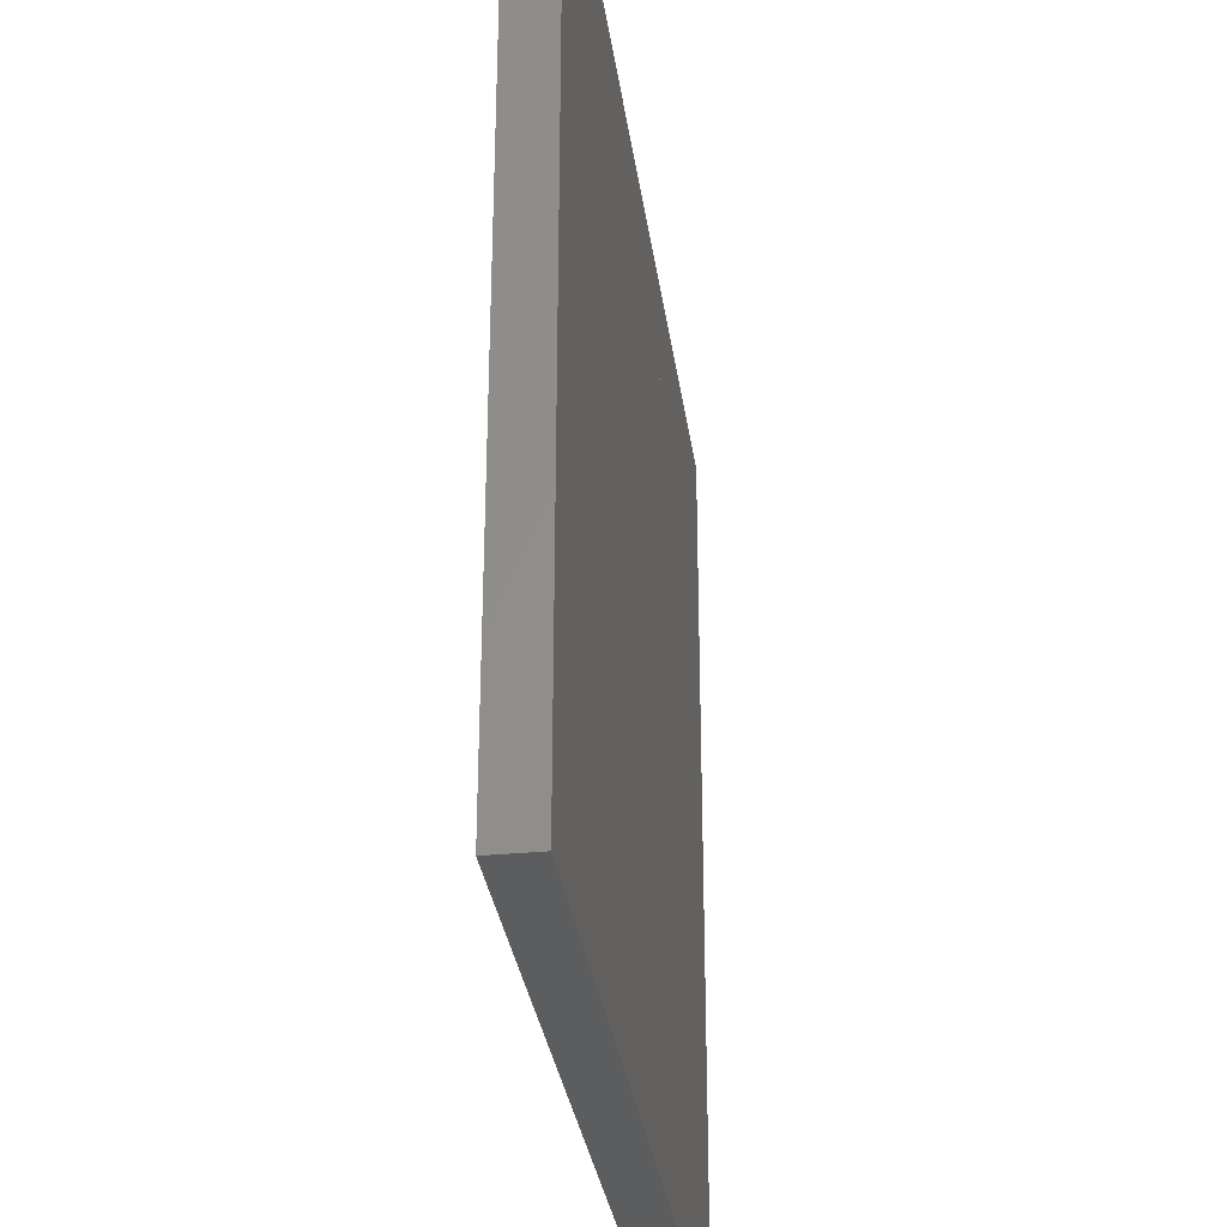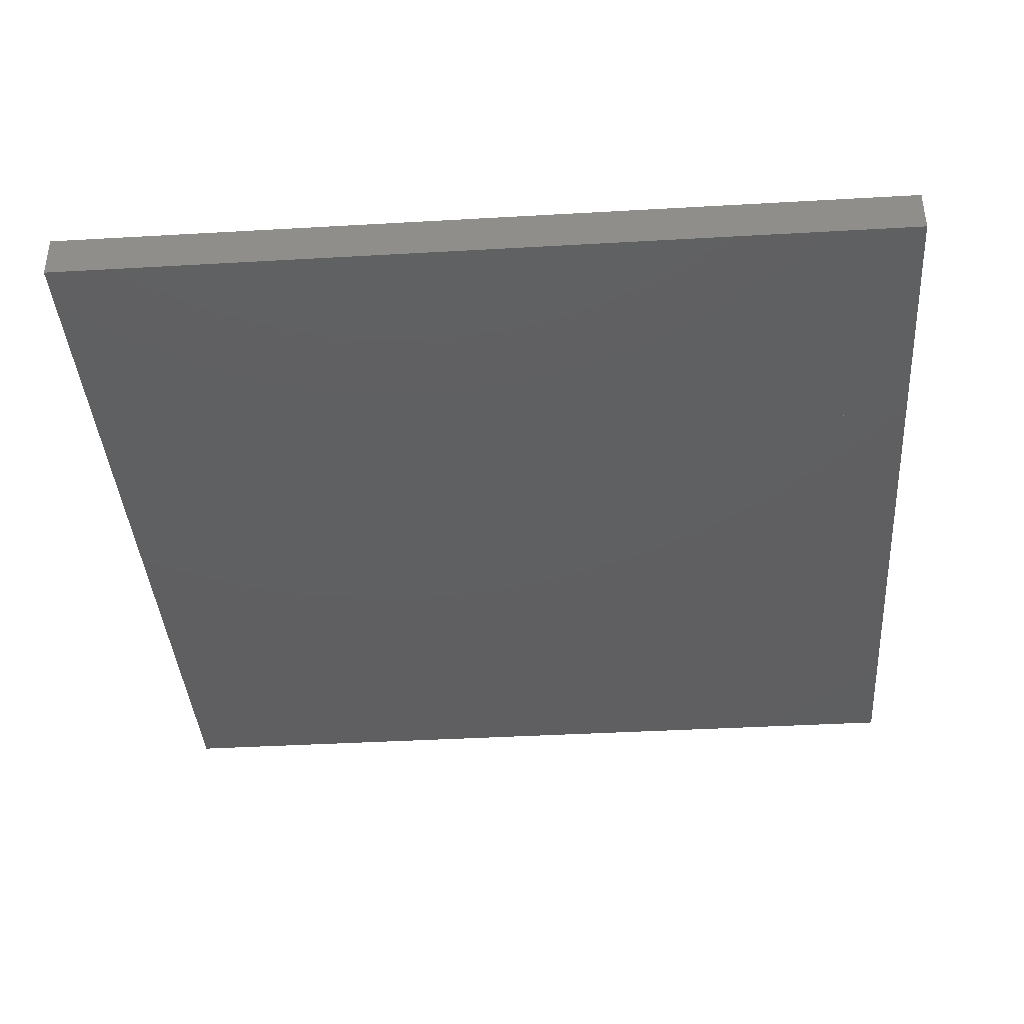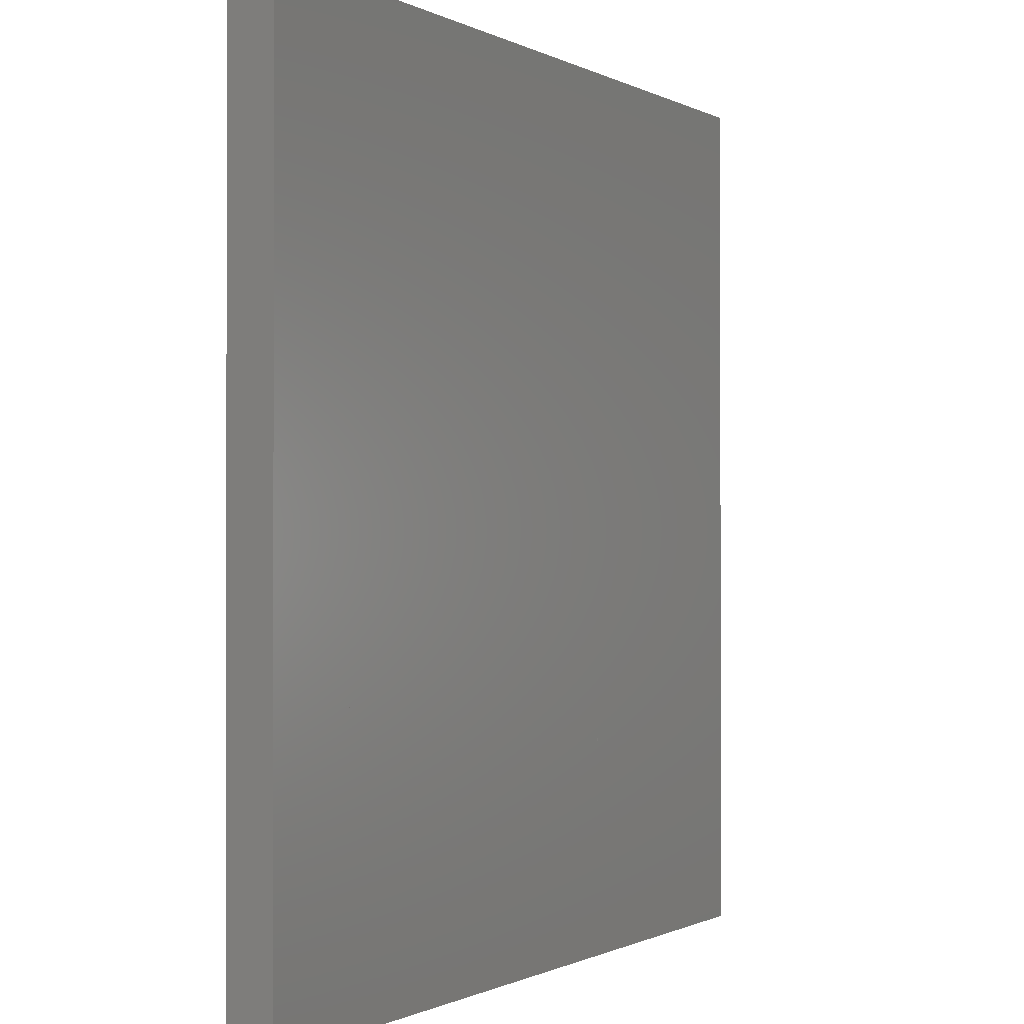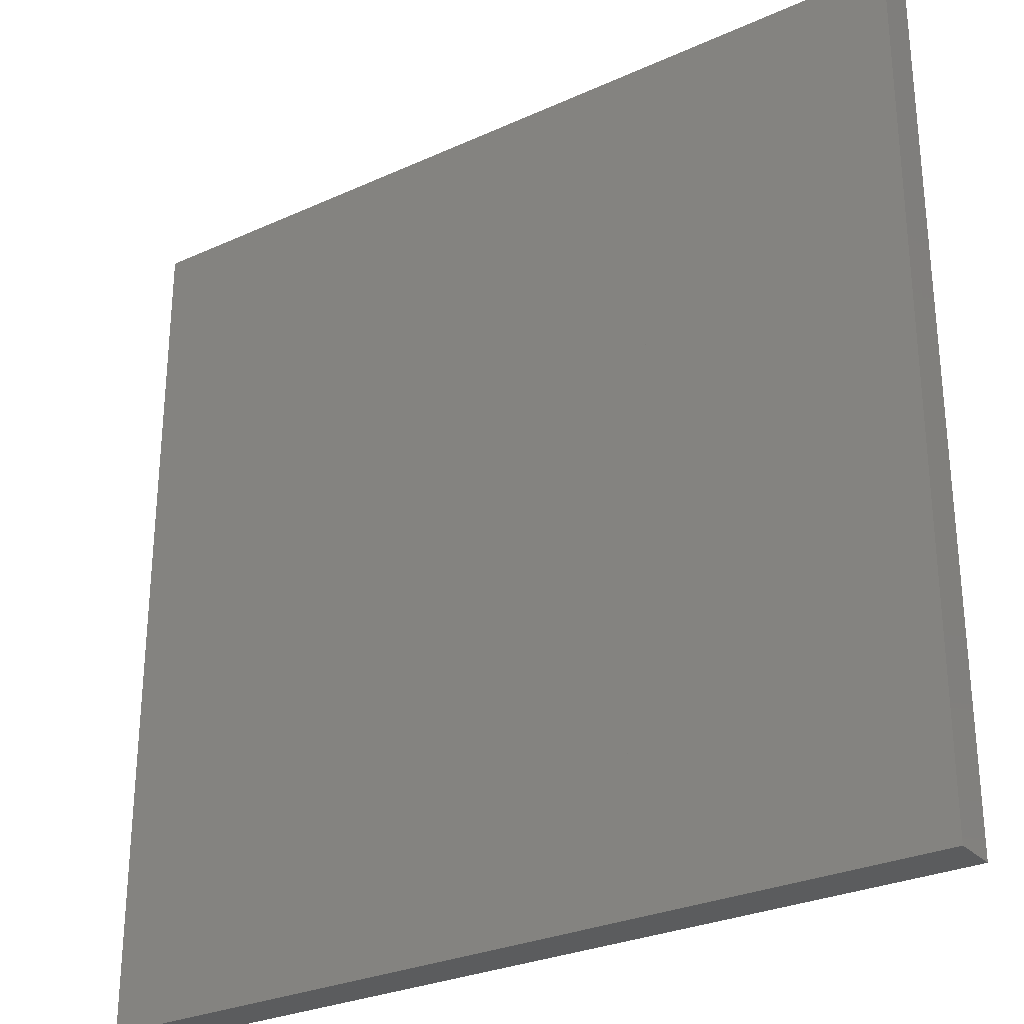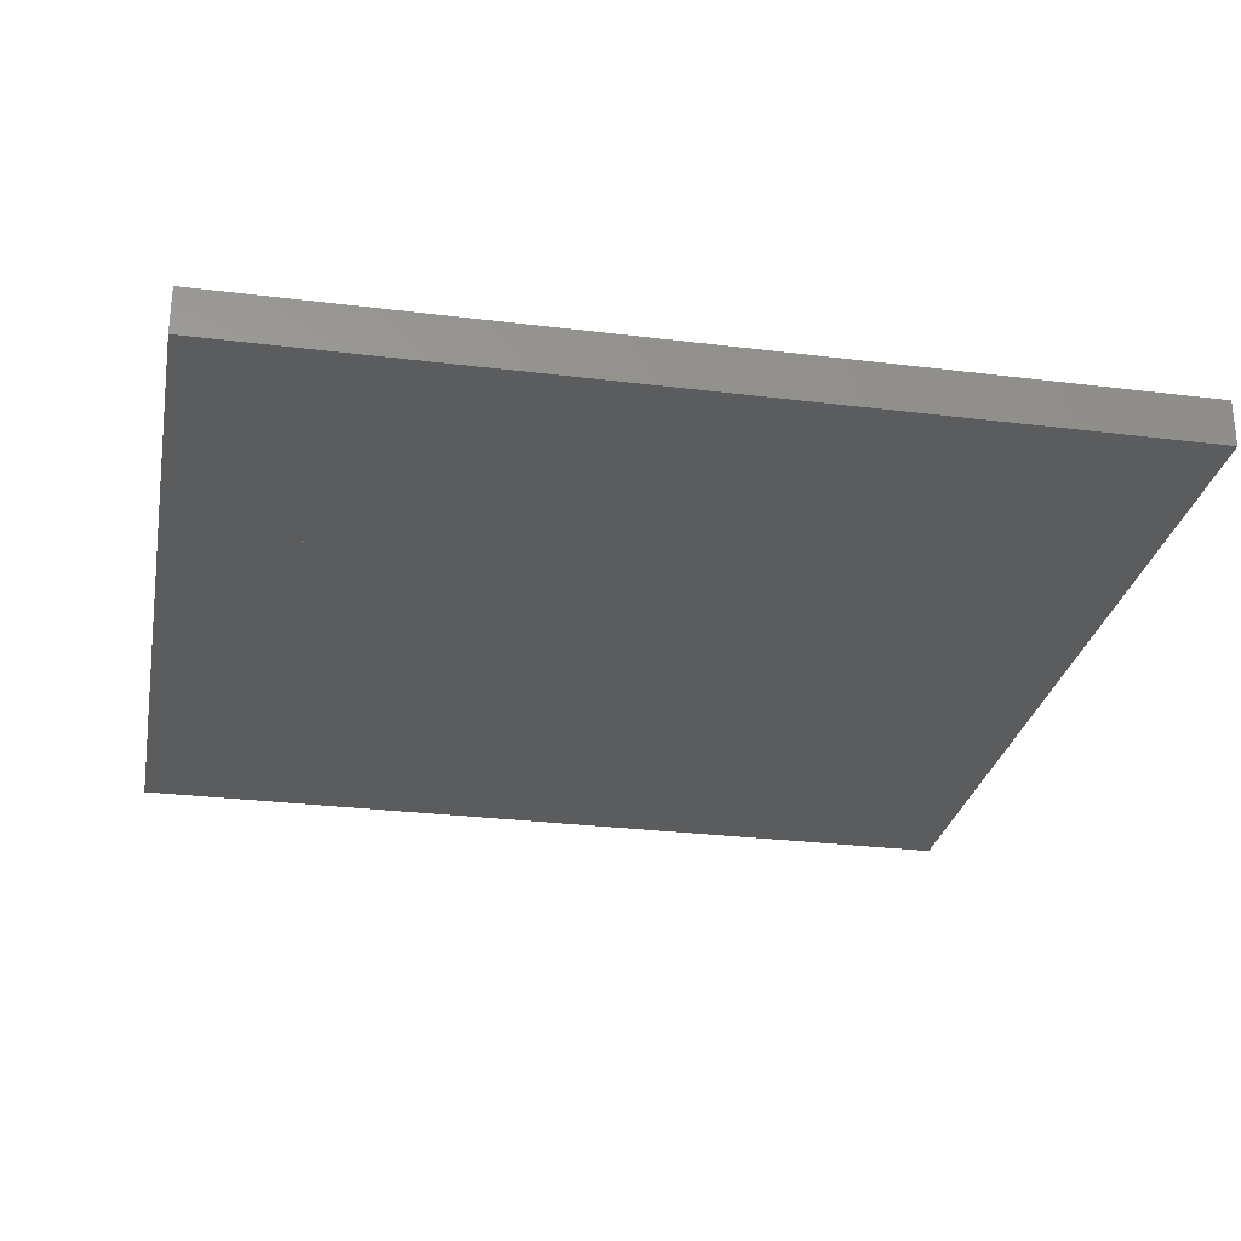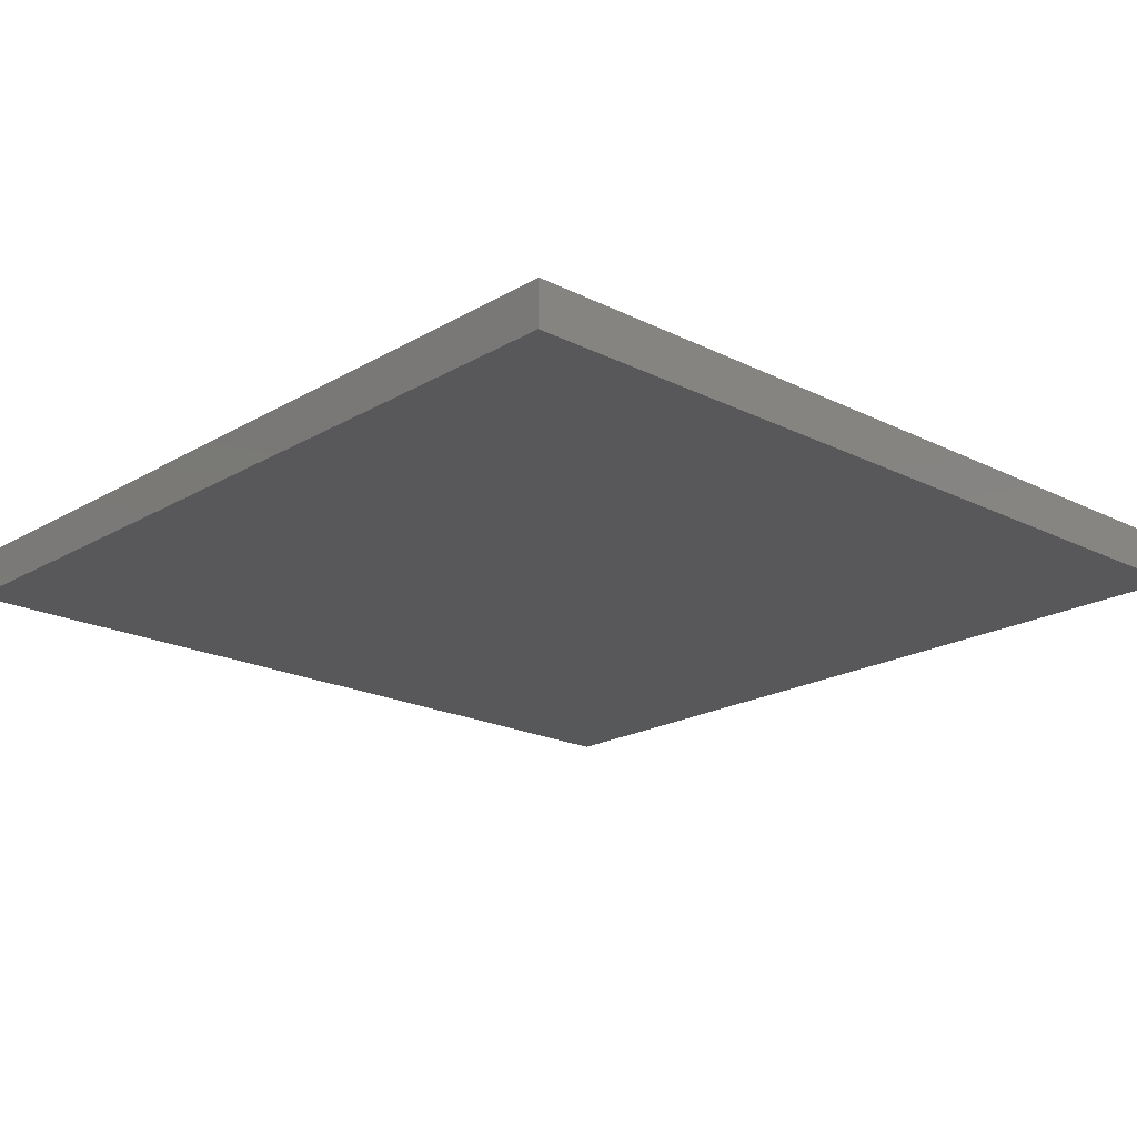
<metadata>
{"format":"stl","ext":"stl","renderer":"f3d","projection":"perspective","resolution":1024,"background":"white","views":[{"elev":-31.9,"azim":97.8,"up":"+Y"},{"elev":-39.3,"azim":-175.9,"up":"+Z"},{"elev":-0.7,"azim":-61.5,"up":"+Y"},{"elev":-28.5,"azim":34.3,"up":"+Y"},{"elev":-28.1,"azim":-100.7,"up":"+Z"},{"elev":-19.8,"azim":-42.8,"up":"+Z"}]}
</metadata>
<code>
# stl→obj: 72 verts, 188 faces
v -3.6 11.6 0
v -4.4 11.6 0
v -4.4 11.6 1.2
v -3.6 11.6 1.2
v -4.4 4.4 1.2
v -3.6 4.4 1.2
v -3.6 4.4 0
v -4.4 4.4 0
v 4.4 11.6 0
v 3.6 11.6 0
v 3.6 11.6 1.2
v 4.4 11.6 1.2
v 3.6 4.4 1.2
v 4.4 4.4 1.2
v 4.4 4.4 0
v 3.6 4.4 0
v -11.6 -3.6 0
v -11.6 -4.4 0
v -11.6 -4.4 1.2
v -11.6 -3.6 1.2
v -4.4 -4.4 1.2
v -4.4 -3.6 1.2
v -4.4 -3.6 0
v -4.4 -4.4 0
v -11.6 4.4 0
v -11.6 3.6 0
v -11.6 3.6 1.2
v -11.6 4.4 1.2
v -4.4 3.6 1.2
v -4.4 3.6 0
v 3.6 -11.6 0
v 4.4 -11.6 0
v 4.4 -11.6 1.2
v 3.6 -11.6 1.2
v 4.4 -4.4 1.2
v 3.6 -4.4 1.2
v 3.6 -4.4 0
v 4.4 -4.4 0
v -4.4 -11.6 0
v -3.6 -11.6 0
v -3.6 -11.6 1.2
v -4.4 -11.6 1.2
v -3.6 -4.4 1.2
v -3.6 -4.4 0
v 11.6 3.6 0
v 11.6 4.4 0
v 11.6 4.4 1.2
v 11.6 3.6 1.2
v 4.4 3.6 1.2
v 4.4 3.6 0
v 11.6 -4.4 0
v 11.6 -3.6 0
v 11.6 -3.6 1.2
v 11.6 -4.4 1.2
v 4.4 -3.6 1.2
v 4.4 -3.6 0
v -3.6 3.6 0
v -3.6 -3.6 0
v 3.6 -3.6 0
v 3.6 3.6 0
v -3.6 3.6 1.2
v -3.6 -3.6 1.2
v 3.6 -3.6 1.2
v 3.6 3.6 1.2
v -11.6 -11.6 1.2
v -11.6 -11.6 0
v 11.6 -11.6 1.2
v 11.6 -11.6 0
v 11.6 11.6 1.2
v 11.6 11.6 0
v -11.6 11.6 1.2
v -11.6 11.6 0
f 1 2 3
f 3 4 1
f 3 5 6
f 6 4 3
f 1 7 8
f 8 2 1
f 9 10 11
f 11 12 9
f 11 13 14
f 14 12 11
f 9 15 16
f 16 10 9
f 17 18 19
f 19 20 17
f 19 21 22
f 22 20 19
f 17 23 24
f 24 18 17
f 25 26 27
f 27 28 25
f 27 29 5
f 5 28 27
f 25 8 30
f 30 26 25
f 31 32 33
f 33 34 31
f 33 35 36
f 36 34 33
f 31 37 38
f 38 32 31
f 39 40 41
f 41 42 39
f 41 43 21
f 21 42 41
f 39 24 44
f 44 40 39
f 45 46 47
f 47 48 45
f 47 14 49
f 49 48 47
f 45 50 15
f 15 46 45
f 51 52 53
f 53 54 51
f 53 55 35
f 35 54 53
f 51 38 56
f 56 52 51
f 57 30 8
f 8 7 57
f 23 30 57
f 57 58 23
f 58 44 24
f 24 23 58
f 37 44 58
f 58 59 37
f 59 56 38
f 38 37 59
f 50 56 59
f 59 60 50
f 60 16 15
f 15 50 60
f 7 16 60
f 60 57 7
f 5 29 61
f 61 6 5
f 61 29 22
f 22 62 61
f 21 43 62
f 62 22 21
f 62 43 36
f 36 63 62
f 35 55 63
f 63 36 35
f 63 55 49
f 49 64 63
f 14 13 64
f 64 49 14
f 64 13 6
f 6 61 64
f 65 39 42
f 39 65 66
f 66 24 39
f 24 66 18
f 42 19 65
f 19 42 21
f 65 18 66
f 18 65 19
f 67 51 54
f 51 67 68
f 68 38 51
f 38 68 32
f 54 33 67
f 33 54 35
f 67 32 68
f 32 67 33
f 69 9 12
f 9 69 70
f 70 15 9
f 15 70 46
f 12 47 69
f 47 12 14
f 69 46 70
f 46 69 47
f 71 25 28
f 25 71 72
f 72 8 25
f 8 72 2
f 28 3 71
f 3 28 5
f 71 2 72
f 2 71 3
f 34 41 40
f 40 31 34
f 40 44 37
f 37 31 40
f 34 36 43
f 43 41 34
f 48 53 52
f 52 45 48
f 52 56 50
f 50 45 52
f 48 49 55
f 55 53 48
f 4 11 10
f 10 1 4
f 10 16 7
f 7 1 10
f 4 6 13
f 13 11 4
f 20 27 26
f 26 17 20
f 26 30 23
f 23 17 26
f 20 22 29
f 29 27 20
f 60 59 58
f 58 57 60
f 62 63 64
f 64 61 62
f 37 36 43
f 43 44 37
f 37 31 34
f 34 36 37
f 43 41 40
f 40 44 43
f 50 49 55
f 55 56 50
f 50 45 48
f 48 49 50
f 55 53 52
f 52 56 55
f 7 6 13
f 13 16 7
f 7 1 4
f 4 6 7
f 13 11 10
f 10 16 13
f 23 22 29
f 29 30 23
f 23 17 20
f 20 22 23
f 29 27 26
f 26 30 29
f 59 63 64
f 64 60 59
f 59 58 62
f 62 63 59
f 64 61 57
f 57 60 64
f 62 58 57
f 57 61 62
f 32 38 35
f 35 33 32
f 35 38 51
f 51 54 35
f 46 15 14
f 14 47 46
f 14 15 9
f 9 12 14
f 2 8 5
f 5 3 2
f 5 8 25
f 25 28 5
f 18 24 21
f 21 19 18
f 21 24 39
f 39 42 21

</code>
